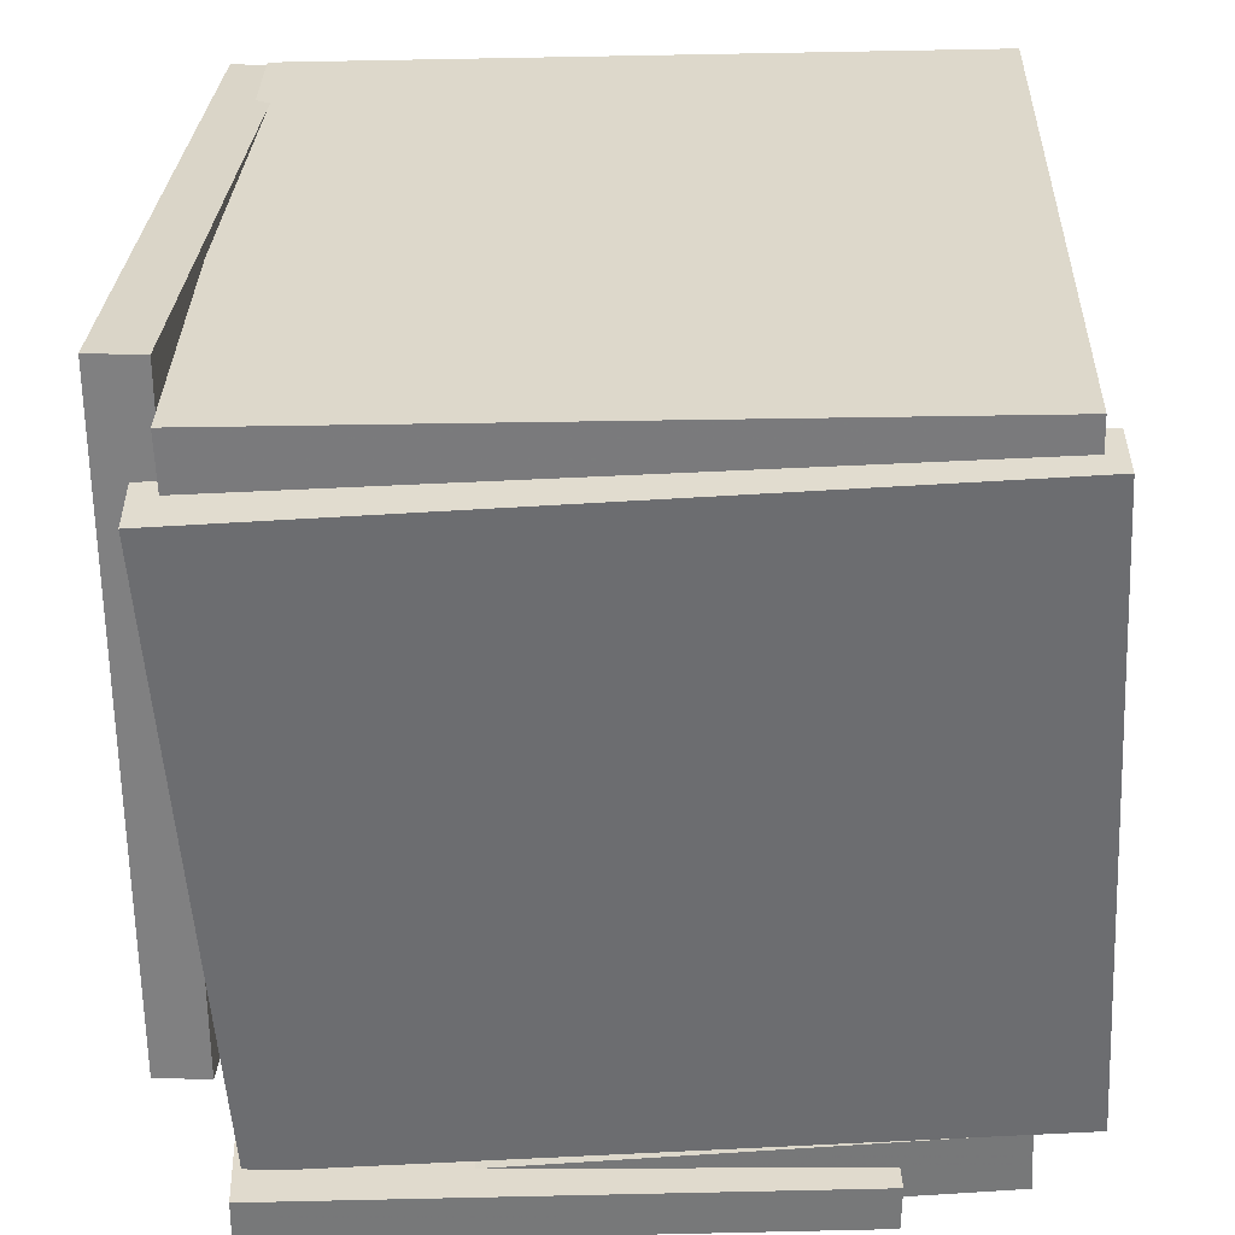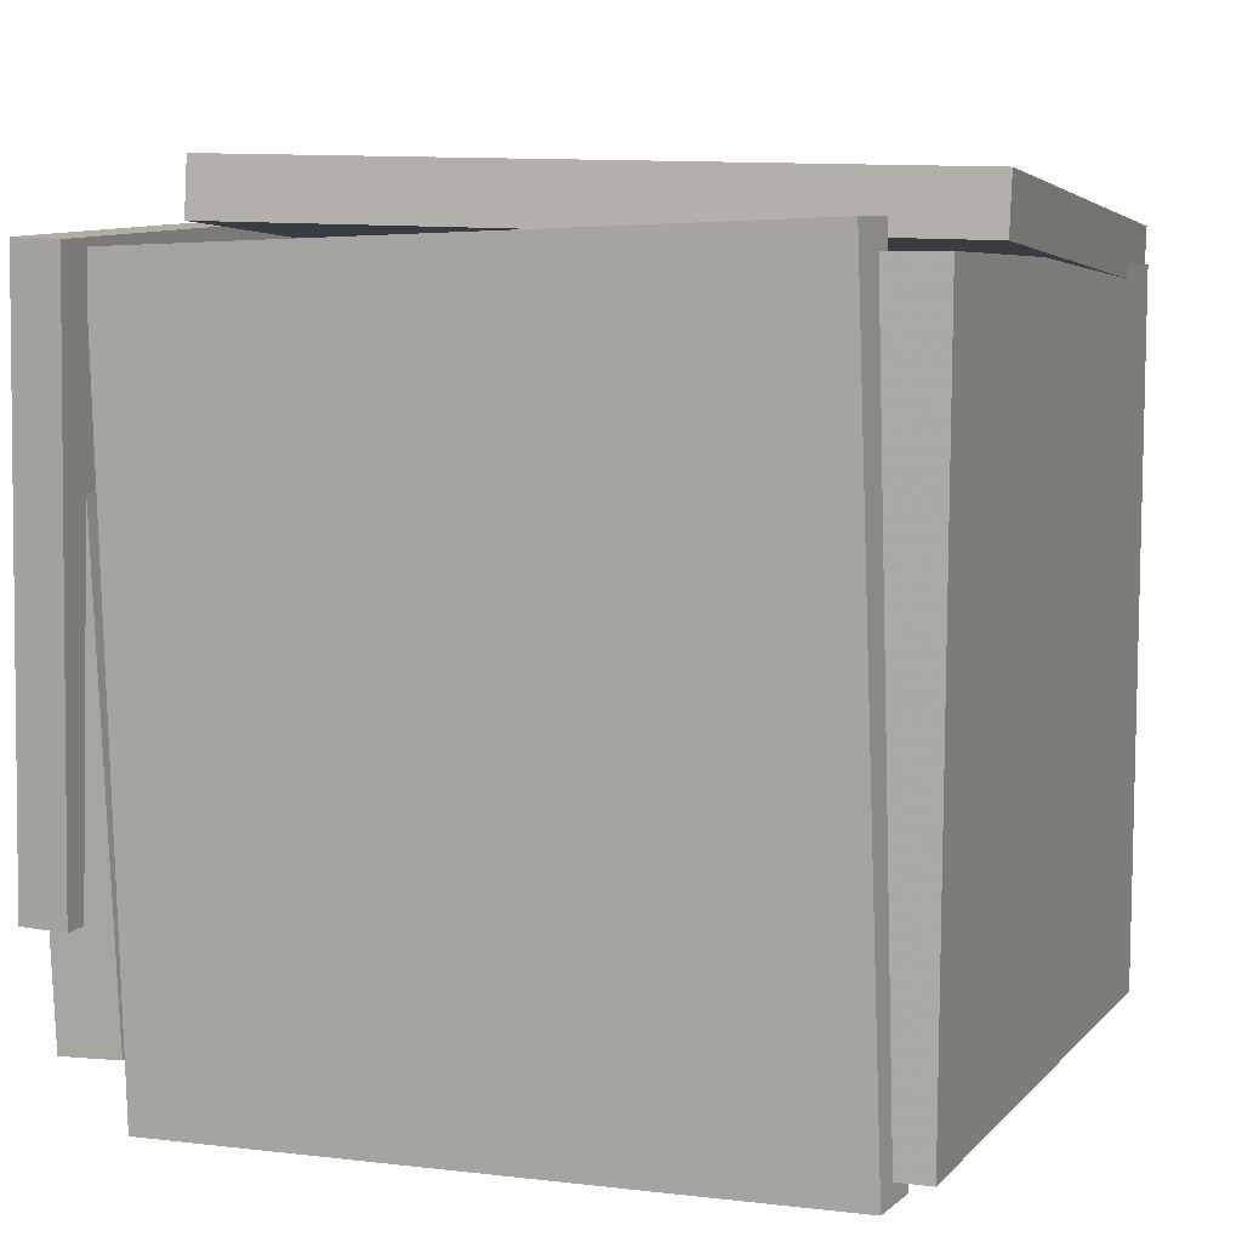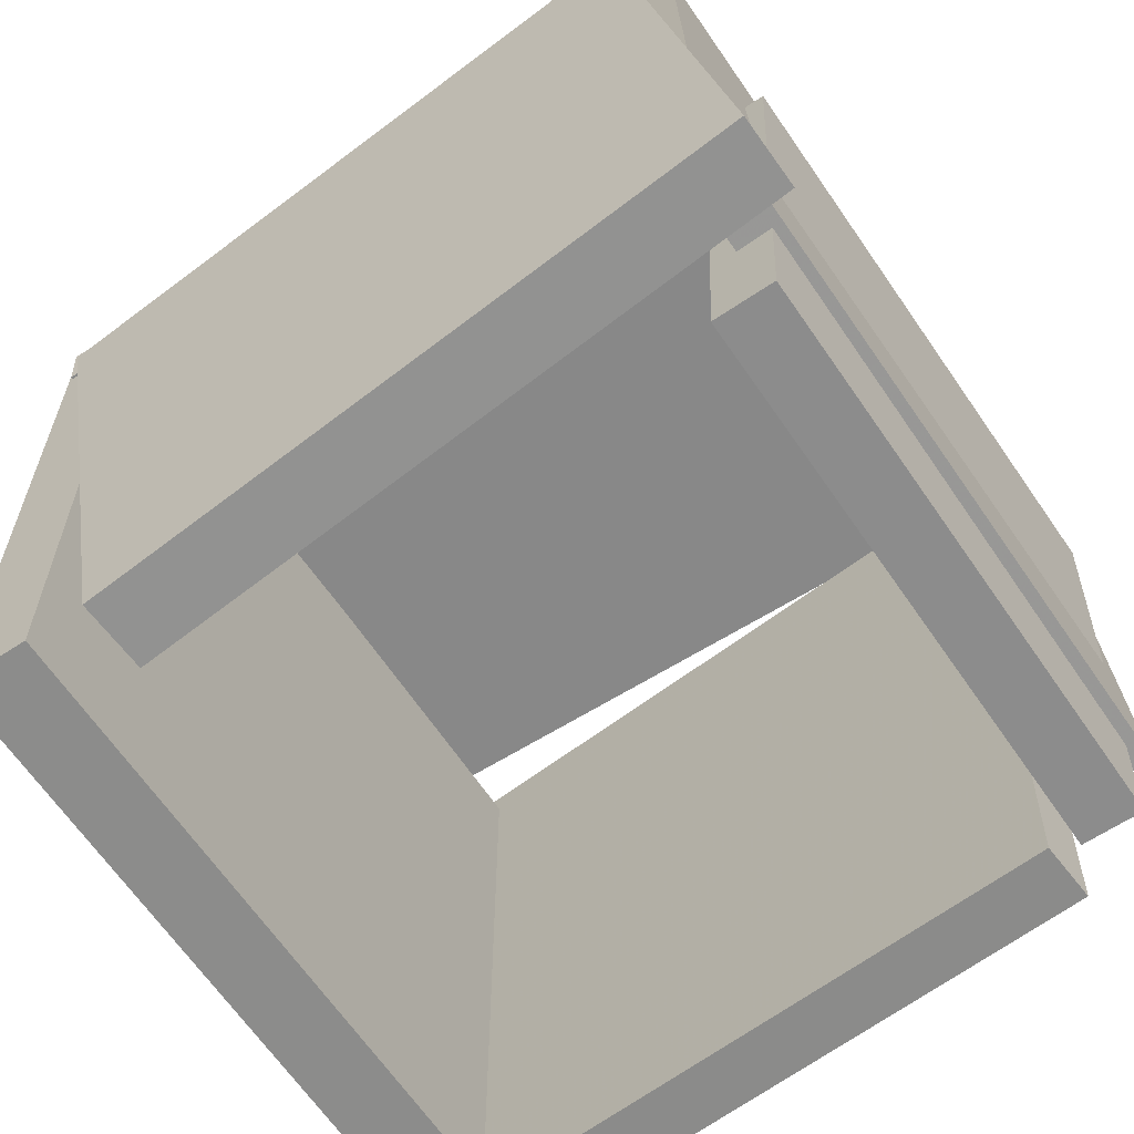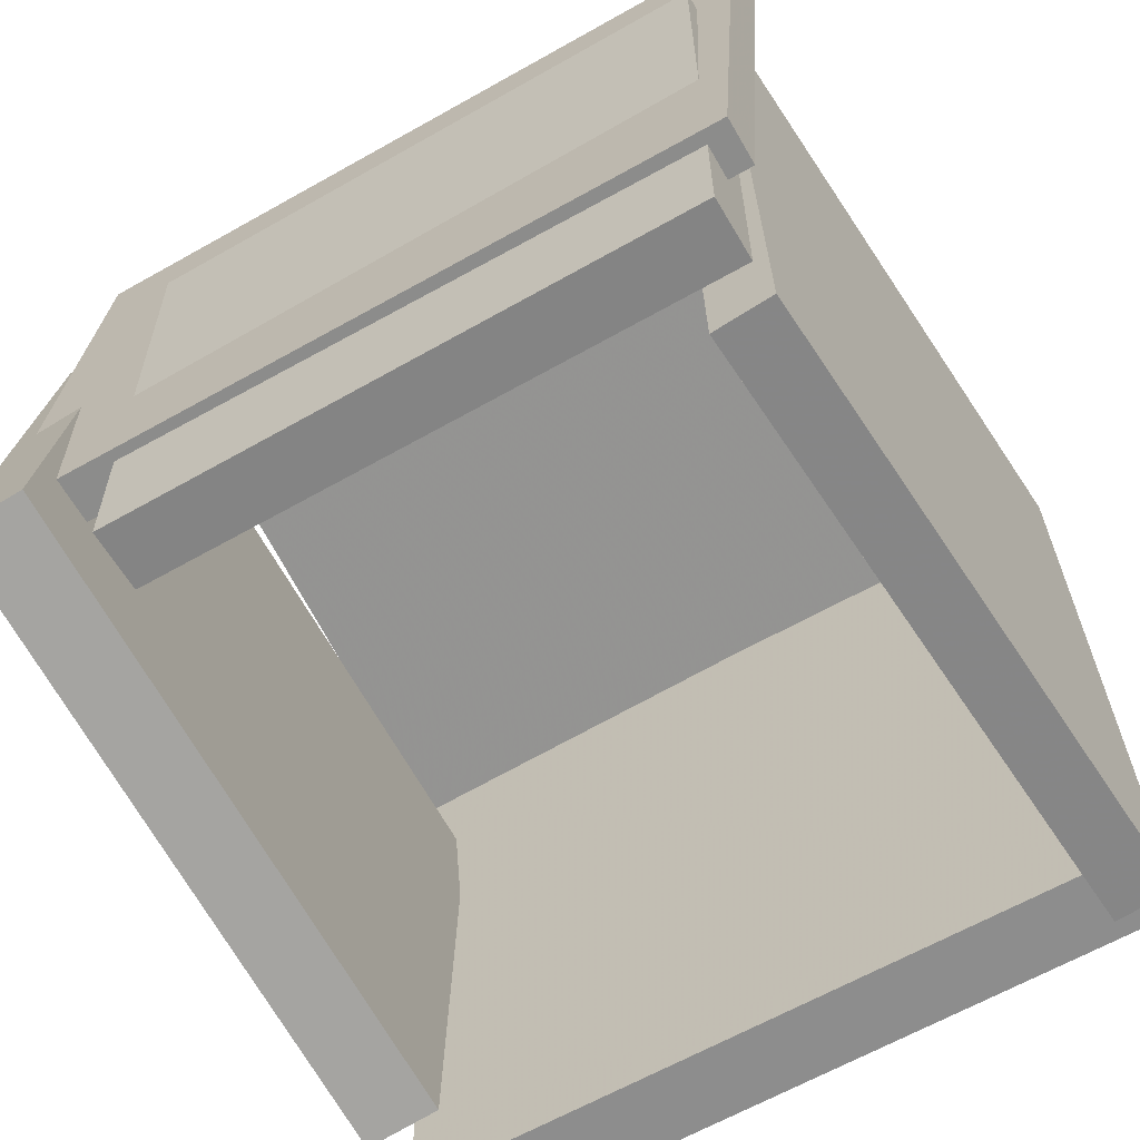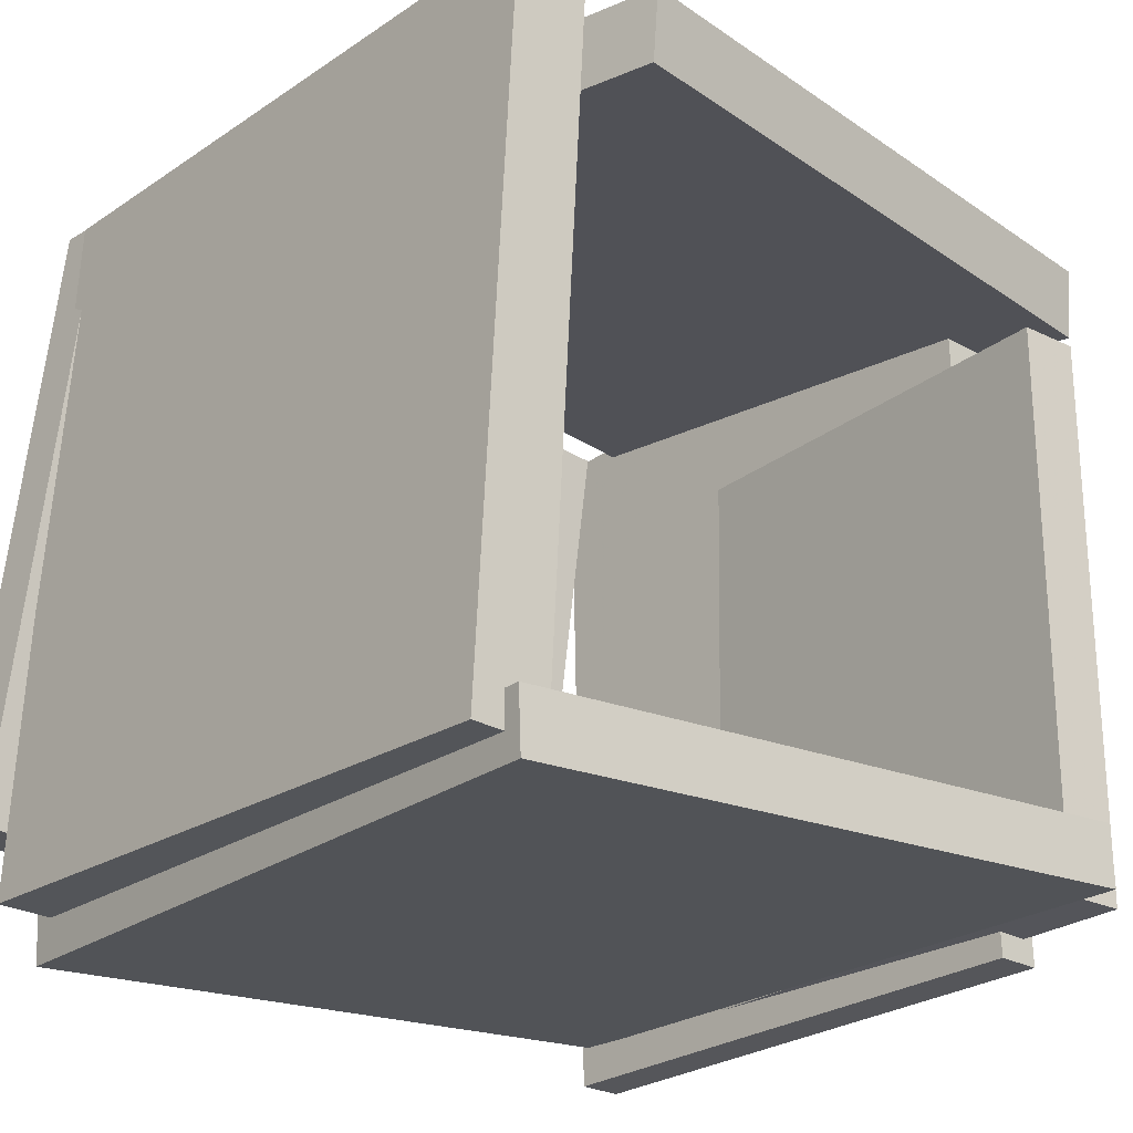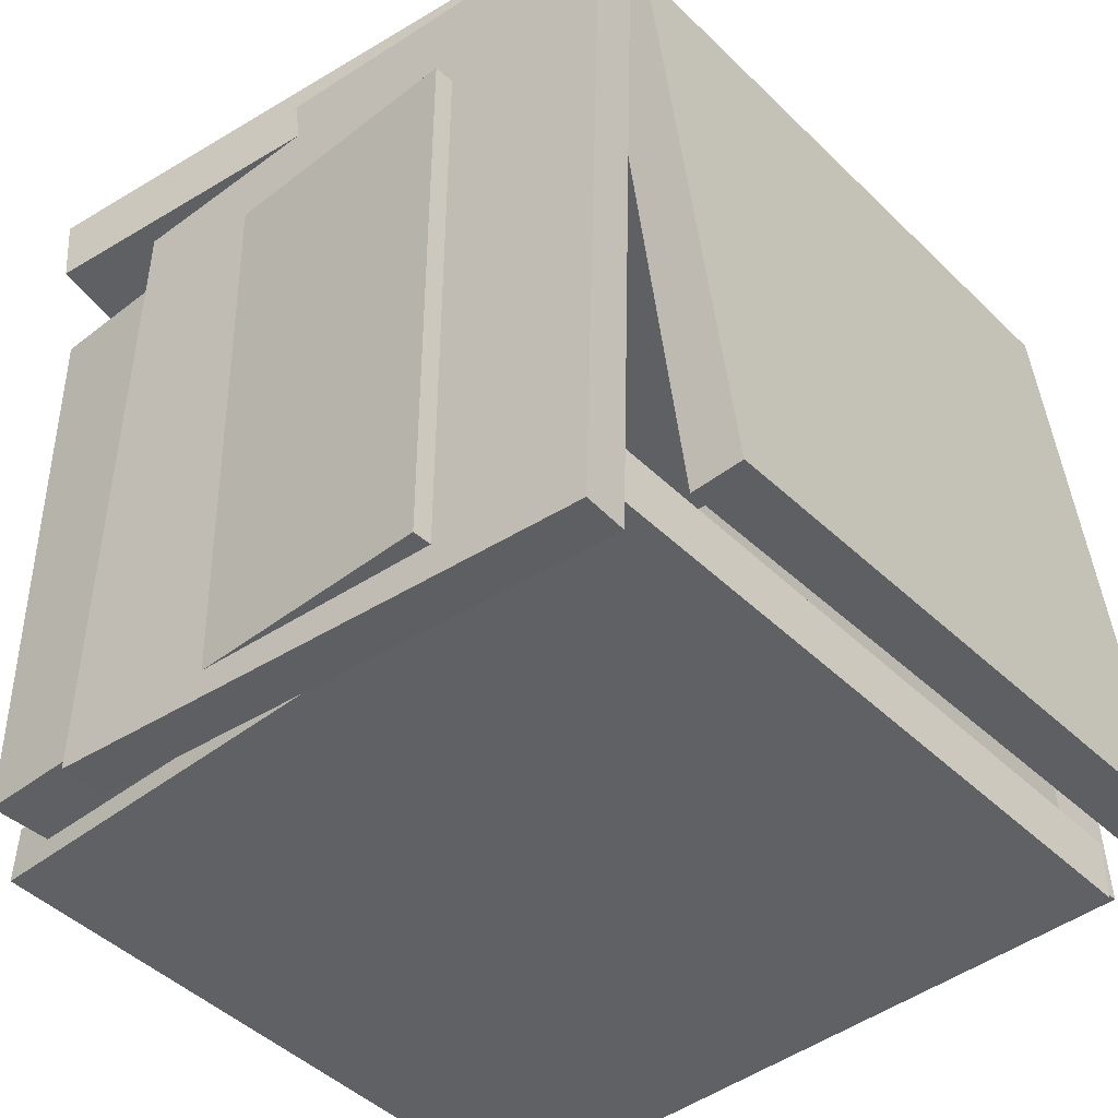
<metadata>
{"format":"obj","ext":"obj","renderer":"f3d","projection":"perspective","resolution":1024,"background":"white","views":[{"elev":-56.2,"azim":-88.3,"up":"+Z"},{"elev":7.0,"azim":-157.1,"up":"+Y"},{"elev":-65.0,"azim":35.7,"up":"+Y"},{"elev":-63.8,"azim":121.1,"up":"+Y"},{"elev":-23.5,"azim":-40.6,"up":"+Z"},{"elev":-43.6,"azim":130.8,"up":"+Z"}]}
</metadata>
<code>
v -0.5228 0.3532 -0.3332
v -0.4585 0.3019 0.4687
v -0.5241 0.4208 -0.3287
v -0.4598 0.3695 0.4731
v 0.3164 0.3732 -0.3992
v 0.3807 0.3219 0.4026
v 0.3152 0.4407 -0.3948
v 0.3795 0.3894 0.4071
f 1.0 7.0 5.0
f 1.0 3.0 7.0
f 1.0 4.0 3.0
f 1.0 2.0 4.0
f 3.0 8.0 7.0
f 3.0 4.0 8.0
f 5.0 7.0 8.0
f 5.0 8.0 6.0
f 1.0 5.0 6.0
f 1.0 6.0 2.0
f 2.0 6.0 8.0
f 2.0 8.0 4.0
v 0.5422 -0.4418 0.446
v 0.4357 0.3011 0.5074
v -0.2842 -0.5604 0.4473
v -0.3907 0.1824 0.5088
v 0.541 -0.4342 0.3523
v 0.4344 0.3086 0.4138
v -0.2854 -0.5529 0.3537
v -0.392 0.19 0.4151
f 9.0 15.0 13.0
f 9.0 11.0 15.0
f 9.0 12.0 11.0
f 9.0 10.0 12.0
f 11.0 16.0 15.0
f 11.0 12.0 16.0
f 13.0 15.0 16.0
f 13.0 16.0 14.0
f 9.0 13.0 14.0
f 9.0 14.0 10.0
f 10.0 14.0 16.0
f 10.0 16.0 12.0
v 0.4577 0.3569 -0.4998
v 0.3988 0.3545 -0.4989
v 0.4708 0.3964 0.4234
v 0.4119 0.394 0.4243
v 0.4869 -0.3528 -0.4698
v 0.428 -0.3552 -0.4689
v 0.5 -0.3132 0.4533
v 0.4411 -0.3156 0.4543
f 17.0 23.0 21.0
f 17.0 19.0 23.0
f 17.0 20.0 19.0
f 17.0 18.0 20.0
f 19.0 24.0 23.0
f 19.0 20.0 24.0
f 21.0 23.0 24.0
f 21.0 24.0 22.0
f 17.0 21.0 22.0
f 17.0 22.0 18.0
f 18.0 22.0 24.0
f 18.0 24.0 20.0
v 0.3733 -0.5699 -0.447
v -0.456 -0.5419 -0.479
v 0.4043 0.347 -0.4477
v -0.425 0.375 -0.4798
v 0.3704 -0.5697 -0.371
v -0.4589 -0.5417 -0.403
v 0.4014 0.3471 -0.3717
v -0.4279 0.3751 -0.4038
f 25.0 31.0 29.0
f 25.0 27.0 31.0
f 25.0 28.0 27.0
f 25.0 26.0 28.0
f 27.0 32.0 31.0
f 27.0 28.0 32.0
f 29.0 31.0 32.0
f 29.0 32.0 30.0
f 25.0 29.0 30.0
f 25.0 30.0 26.0
f 26.0 30.0 32.0
f 26.0 32.0 28.0
v 0.4657 -0.4971 -0.4352
v 0.3871 -0.494 -0.4339
v 0.4912 0.1617 -0.4469
v 0.4126 0.1648 -0.4456
v 0.4782 -0.4845 0.2981
v 0.3996 -0.4814 0.2994
v 0.5037 0.1743 0.2864
v 0.4251 0.1774 0.2877
f 33.0 39.0 37.0
f 33.0 35.0 39.0
f 33.0 36.0 35.0
f 33.0 34.0 36.0
f 35.0 40.0 39.0
f 35.0 36.0 40.0
f 37.0 39.0 40.0
f 37.0 40.0 38.0
f 33.0 37.0 38.0
f 33.0 38.0 34.0
f 34.0 38.0 40.0
f 34.0 40.0 36.0
v -0.498 -0.5191 -0.4442
v -0.4634 -0.5382 0.4477
v -0.4985 0.3441 -0.4257
v -0.4639 0.3251 0.4661
v -0.4031 -0.519 -0.4478
v -0.3684 -0.538 0.444
v -0.4035 0.3442 -0.4294
v -0.3689 0.3252 0.4624
f 41.0 47.0 45.0
f 41.0 43.0 47.0
f 41.0 44.0 43.0
f 41.0 42.0 44.0
f 43.0 48.0 47.0
f 43.0 44.0 48.0
f 45.0 47.0 48.0
f 45.0 48.0 46.0
f 41.0 45.0 46.0
f 41.0 46.0 42.0
f 42.0 46.0 48.0
f 42.0 48.0 44.0

</code>
